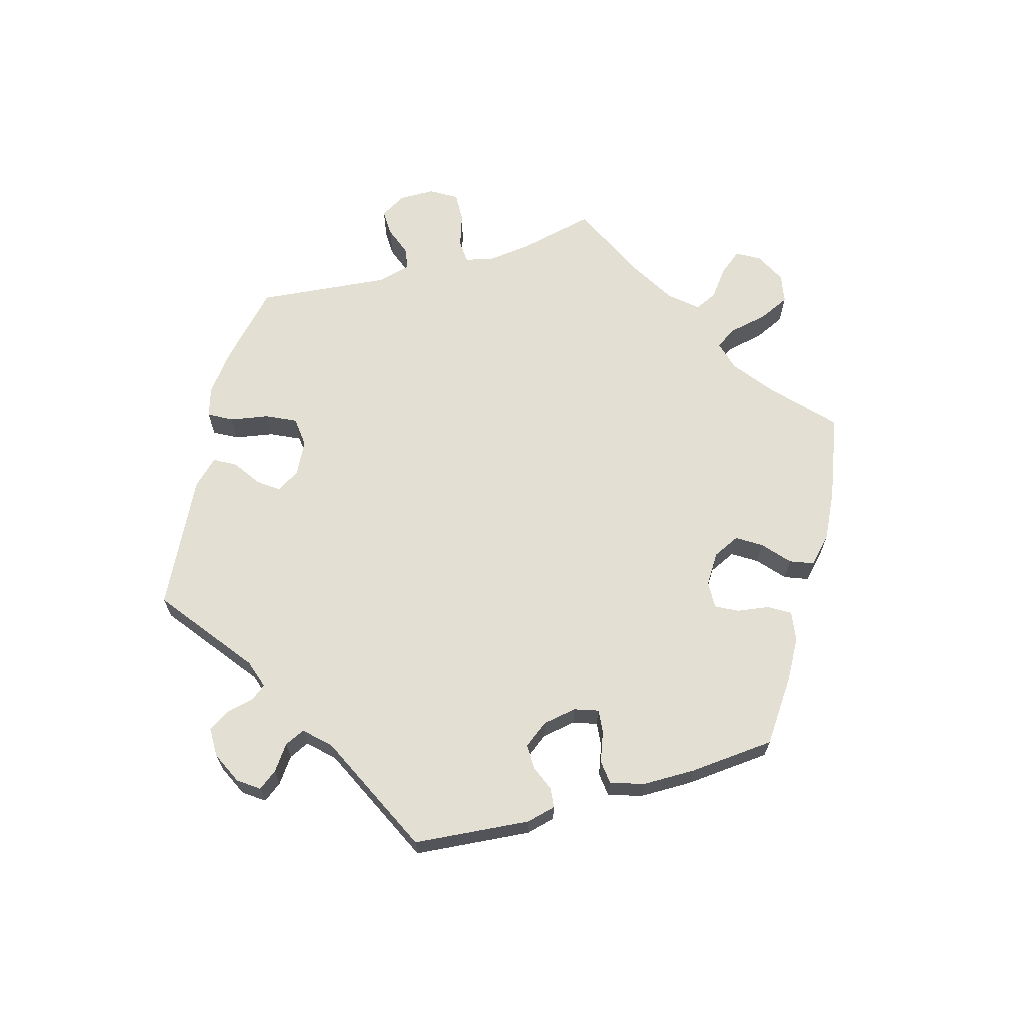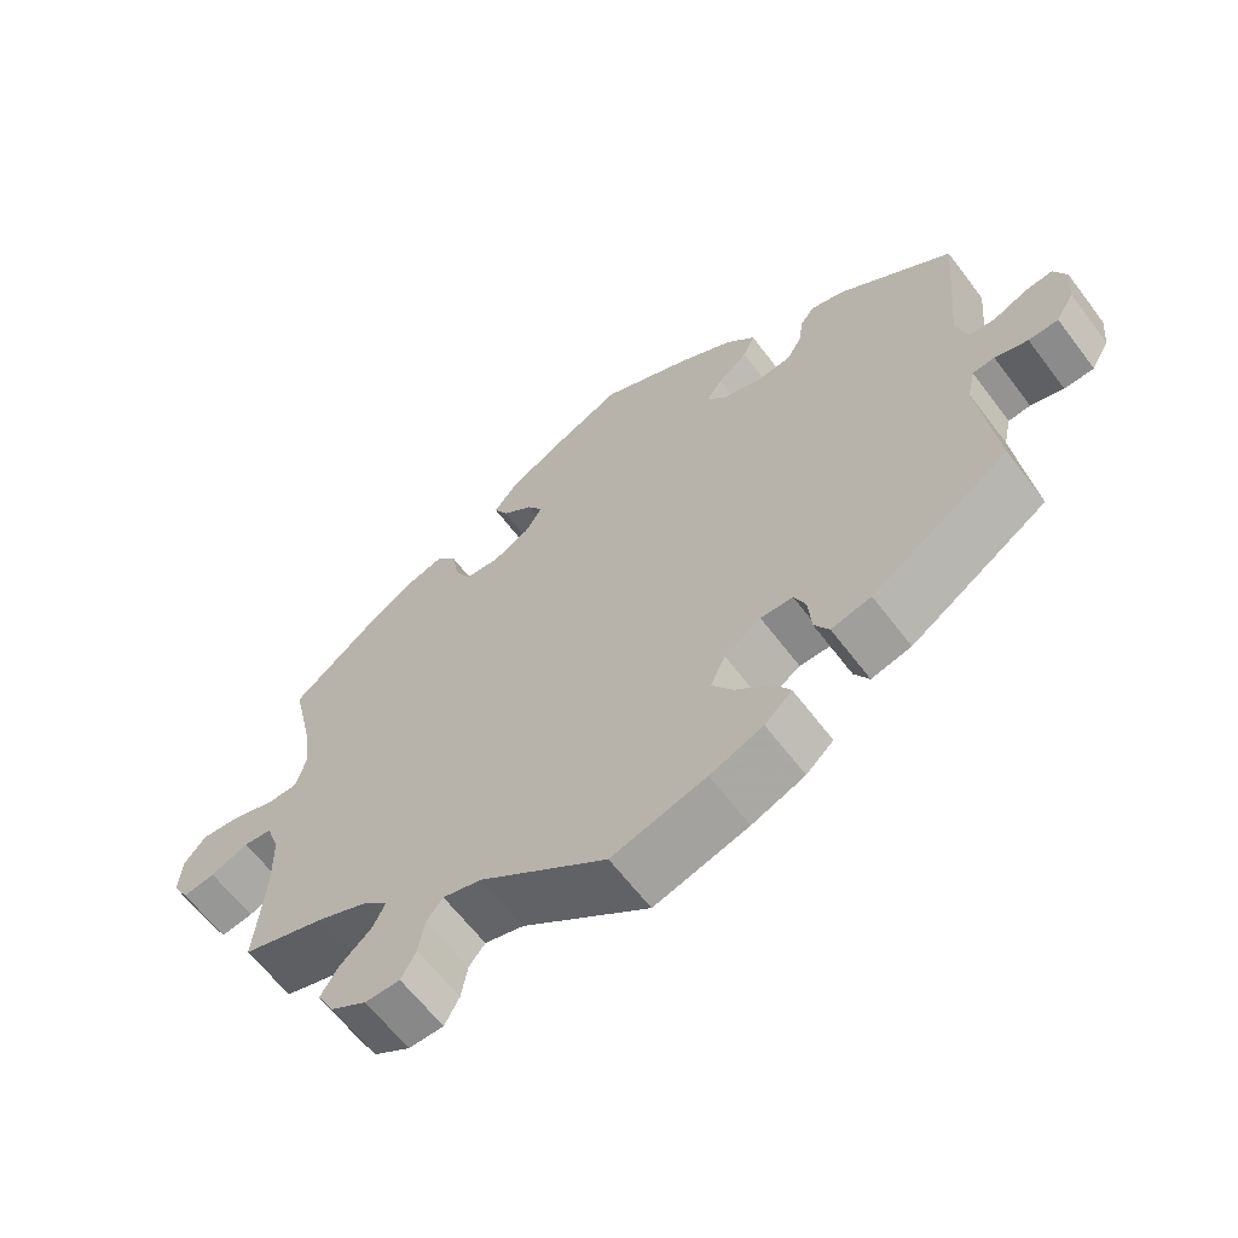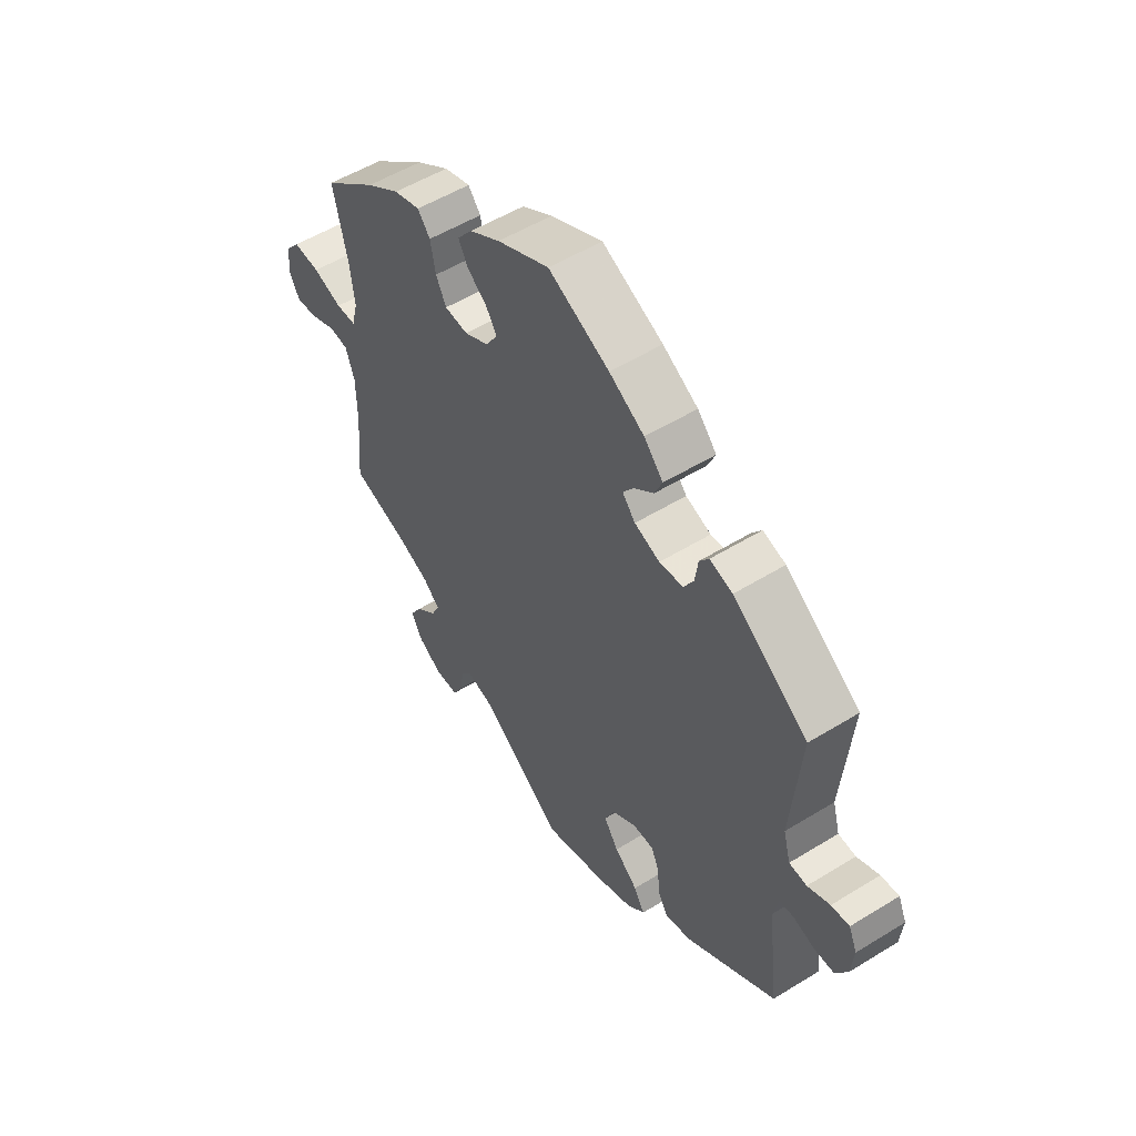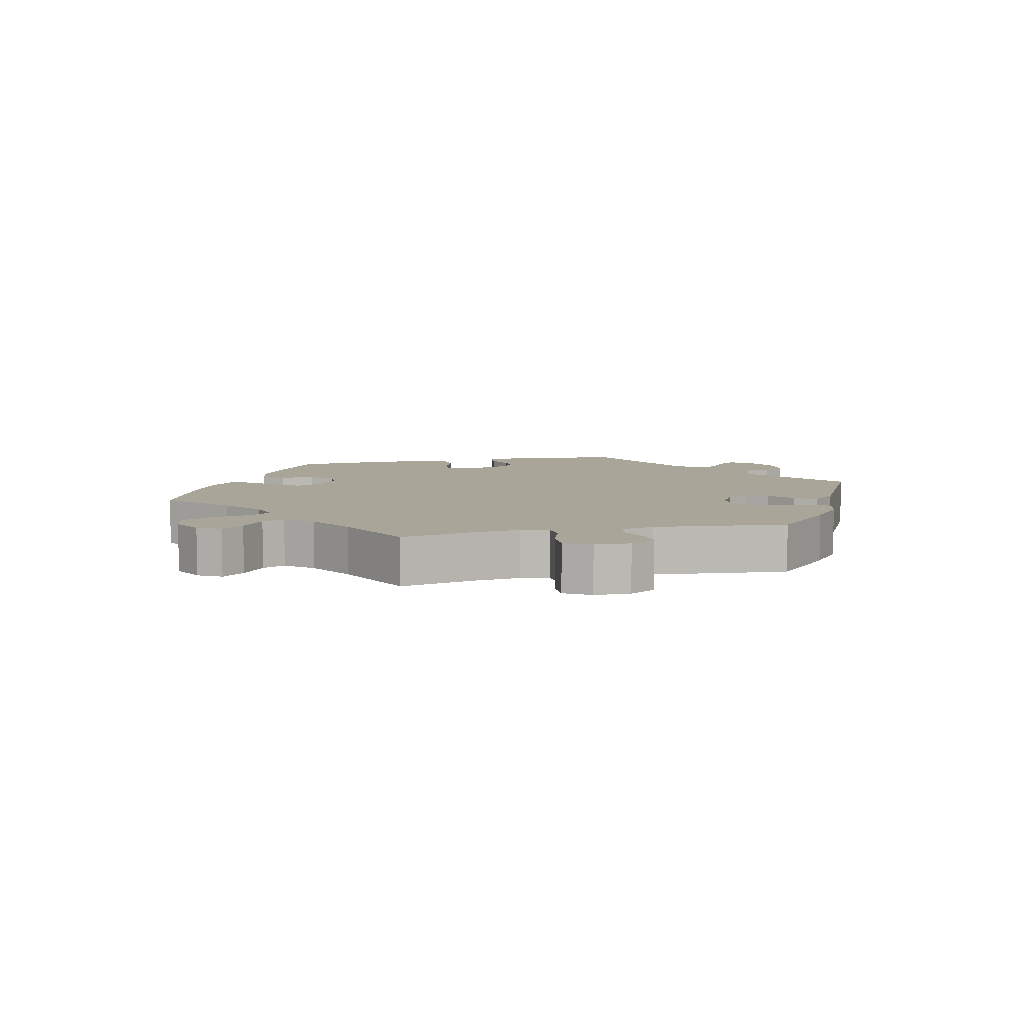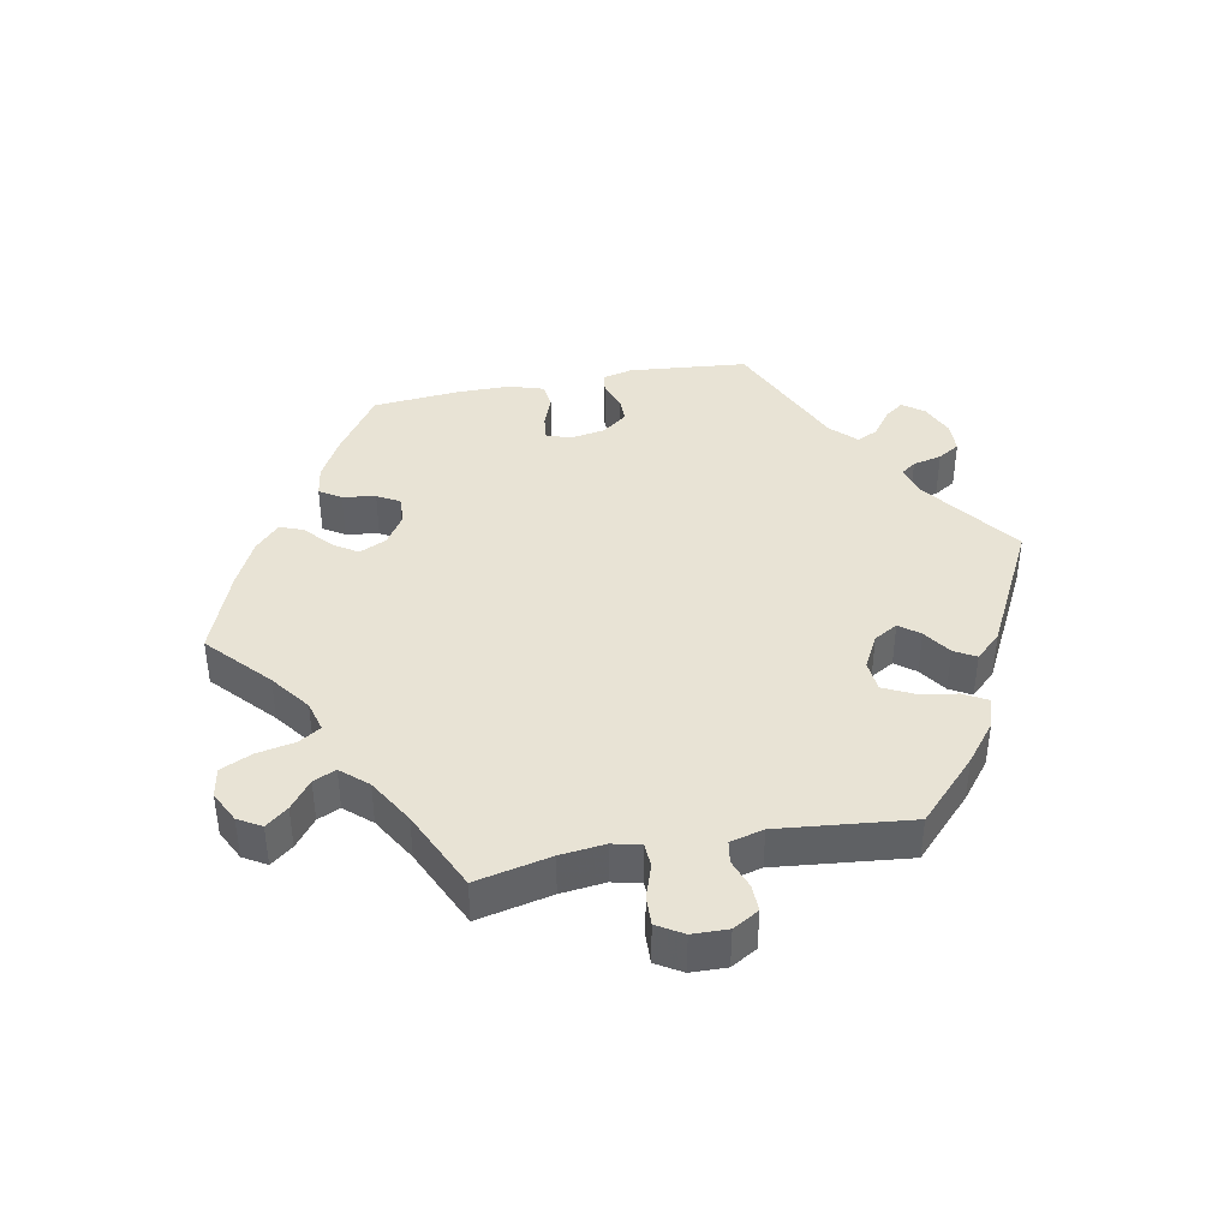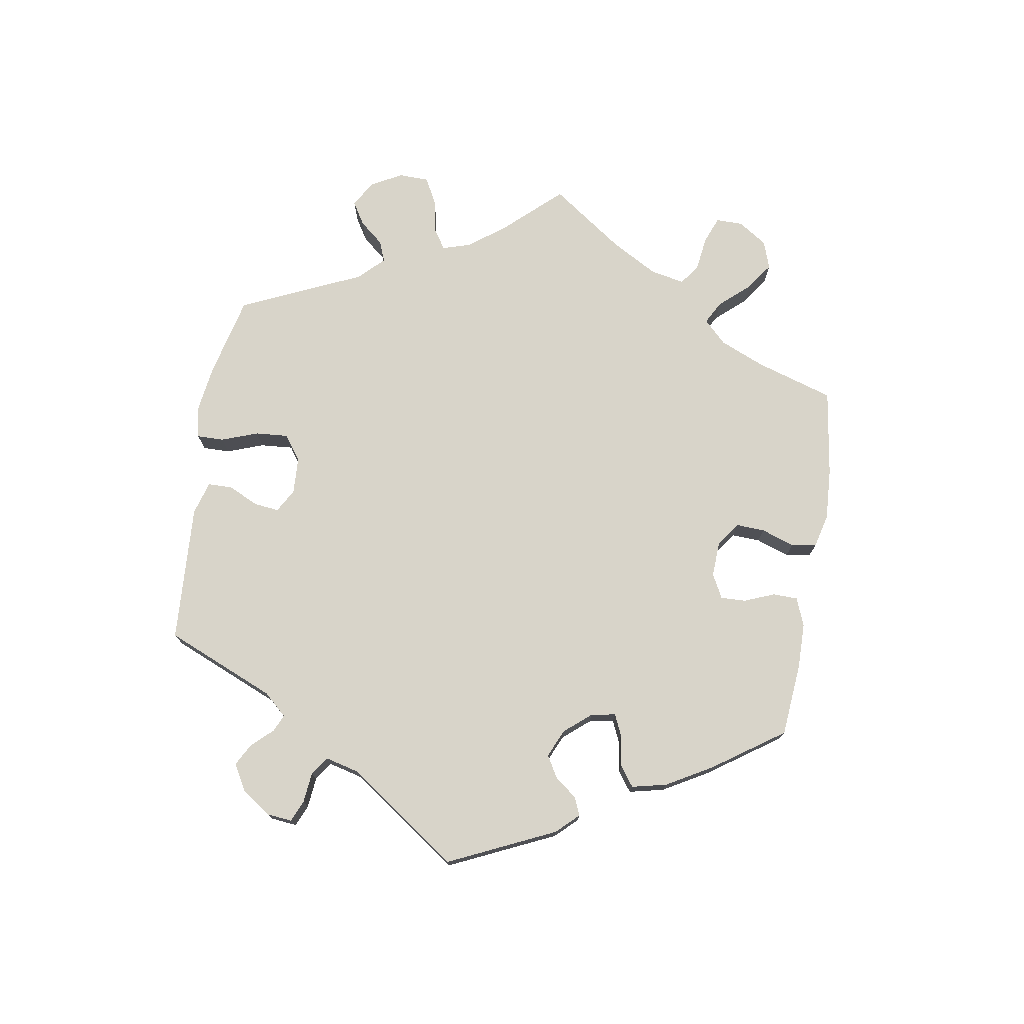
<metadata>
{"format":"obj","ext":"obj","renderer":"f3d","projection":"perspective","resolution":1024,"background":"white","views":[{"elev":66.5,"azim":-46.1,"up":"+Y"},{"elev":-62.8,"azim":-143.0,"up":"+Z"},{"elev":53.1,"azim":-123.4,"up":"+Z"},{"elev":7.4,"azim":136.9,"up":"+Y"},{"elev":41.1,"azim":139.2,"up":"+Y"},{"elev":75.5,"azim":-50.8,"up":"+Y"}]}
</metadata>
<code>
v -0.12 0.07 -0.543
v -0.188 0.07 -0.516
v -0.223 0.07 -0.484
v -0.202 0.07 -0.449
v -0.157 0.07 -0.411
v -0.129 0.07 -0.37
v -0.148 0.07 -0.328
v -0.195 0.07 -0.298
v -0.236 0.07 -0.298
v -0.251 0.07 -0.333
v -0.255 0.07 -0.383
v -0.274 0.07 -0.415
v -0.325 0.07 -0.403
v -0.501 0.07 -0.289
v -0.479 0.07 -0.11
v -0.489 0.07 -0.065
v -0.517 0.07 -0.062
v -0.559 0.07 -0.075
v -0.597 0.07 -0.074
v -0.62 0.07 -0.035
v -0.625 0.07 0.018
v -0.609 0.07 0.054
v -0.574 0.07 0.05
v -0.531 0.07 0.031
v -0.497 0.07 0.034
v -0.483 0.07 0.084
v -0.501 0.07 0.289
v -0.356 0.07 0.392
v -0.312 0.07 0.405
v -0.294 0.07 0.381
v -0.288 0.07 0.339
v -0.269 0.07 0.306
v -0.223 0.07 0.301
v -0.174 0.07 0.319
v -0.149 0.07 0.348
v -0.17 0.07 0.377
v -0.208 0.07 0.408
v -0.223 0.07 0.442
v -0.186 0.07 0.482
v -0.118 0.07 0.522
v 0 0.07 0.578
v 0.101 0.07 0.531
v 0.16 0.07 0.496
v 0.189 0.07 0.46
v 0.171 0.07 0.427
v 0.132 0.07 0.396
v 0.112 0.07 0.364
v 0.134 0.07 0.329
v 0.181 0.07 0.305
v 0.226 0.07 0.309
v 0.246 0.07 0.348
v 0.256 0.07 0.4
v 0.28 0.07 0.43
v 0.331 0.07 0.415
v 0.396 0.07 0.372
v 0.5 0.07 0.289
v 0.473 0.07 0.169
v 0.464 0.07 0.096
v 0.476 0.07 0.05
v 0.515 0.07 0.049
v 0.571 0.07 0.068
v 0.622 0.07 0.073
v 0.651 0.07 0.039
v 0.654 0.07 -0.013
v 0.634 0.07 -0.048
v 0.592 0.07 -0.042
v 0.543 0.07 -0.022
v 0.506 0.07 -0.026
v 0.489 0.07 -0.076
v 0.488 0.07 -0.156
v 0.5 0.07 -0.289
v 0.39 0.07 -0.324
v 0.328 0.07 -0.351
v 0.296 0.07 -0.381
v 0.312 0.07 -0.413
v 0.352 0.07 -0.448
v 0.375 0.07 -0.485
v 0.353 0.07 -0.525
v 0.307 0.07 -0.553
v 0.262 0.07 -0.553
v 0.243 0.07 -0.518
v 0.235 0.07 -0.472
v 0.214 0.07 -0.446
v 0.164 0.07 -0.46
v 0.001 0.07 -0.578
v -0.12 0 -0.543
v -0.188 0 -0.516
v -0.223 0 -0.484
v -0.202 0 -0.449
v -0.157 0 -0.411
v -0.129 0 -0.37
v -0.148 0 -0.328
v -0.195 0 -0.298
v -0.236 0 -0.298
v -0.251 0 -0.333
v -0.255 0 -0.383
v -0.274 0 -0.415
v -0.325 0 -0.403
v -0.501 0 -0.289
v -0.479 0 -0.11
v -0.489 0 -0.065
v -0.517 0 -0.062
v -0.559 0 -0.075
v -0.597 0 -0.074
v -0.62 0 -0.035
v -0.625 0 0.018
v -0.609 0 0.054
v -0.574 0 0.05
v -0.531 0 0.031
v -0.497 0 0.034
v -0.483 0 0.084
v -0.501 0 0.289
v -0.356 0 0.392
v -0.312 0 0.405
v -0.294 0 0.381
v -0.288 0 0.339
v -0.269 0 0.306
v -0.223 0 0.301
v -0.174 0 0.319
v -0.149 0 0.348
v -0.17 0 0.377
v -0.208 0 0.408
v -0.223 0 0.442
v -0.186 0 0.482
v -0.118 0 0.522
v 0 0 0.578
v 0.101 0 0.531
v 0.16 0 0.496
v 0.189 0 0.46
v 0.171 0 0.427
v 0.132 0 0.396
v 0.112 0 0.364
v 0.134 0 0.329
v 0.181 0 0.305
v 0.226 0 0.309
v 0.246 0 0.348
v 0.256 0 0.4
v 0.28 0 0.43
v 0.331 0 0.415
v 0.396 0 0.372
v 0.5 0 0.289
v 0.473 0 0.169
v 0.464 0 0.096
v 0.476 0 0.05
v 0.515 0 0.049
v 0.571 0 0.068
v 0.622 0 0.073
v 0.651 0 0.039
v 0.654 0 -0.013
v 0.634 0 -0.048
v 0.592 0 -0.042
v 0.543 0 -0.022
v 0.506 0 -0.026
v 0.489 0 -0.076
v 0.488 0 -0.156
v 0.5 0 -0.289
v 0.39 0 -0.324
v 0.328 0 -0.351
v 0.296 0 -0.381
v 0.312 0 -0.413
v 0.352 0 -0.448
v 0.375 0 -0.485
v 0.353 0 -0.525
v 0.307 0 -0.553
v 0.262 0 -0.553
v 0.243 0 -0.518
v 0.235 0 -0.472
v 0.214 0 -0.446
v 0.164 0 -0.46
v 0.001 0 -0.578
f 84 85 1 2
f 83 84 2 3
f 79 80 81 82
f 79 82 83
f 78 79 83
f 75 76 77 78
f 74 75 78 83
f 73 74 83 3
f 70 71 72
f 69 70 72 73
f 68 69 73 3
f 64 65 66 67
f 62 63 64 67
f 60 61 62 67
f 59 60 67 68
f 54 55 56 57
f 54 57 58
f 51 52 53 54
f 50 51 54 58
f 49 50 58 59
f 43 44 45 46
f 43 46 47
f 42 43 47
f 41 42 47
f 40 41 47
f 39 40 47 48
f 36 37 38 39
f 35 36 39 48
f 28 29 30 31
f 26 27 28 31
f 25 26 31 32
f 21 22 23 24
f 21 24 25
f 20 21 25
f 17 18 19 20
f 16 17 20 25
f 15 16 25 32
f 10 11 12 13
f 9 10 13 14
f 8 9 14 15
f 68 3 4 5
f 68 5 6
f 59 68 6 7
f 34 35 48 49
f 33 34 49 59
f 15 32 33 59
f 7 8 15 59
f 87 86 170 169
f 88 87 169 168
f 167 166 165 164
f 168 167 164
f 168 164 163
f 163 162 161 160
f 168 163 160 159
f 88 168 159 158
f 157 156 155
f 158 157 155 154
f 88 158 154 153
f 152 151 150 149
f 152 149 148 147
f 152 147 146 145
f 153 152 145 144
f 142 141 140 139
f 143 142 139
f 139 138 137 136
f 143 139 136 135
f 144 143 135 134
f 131 130 129 128
f 132 131 128
f 132 128 127
f 132 127 126
f 132 126 125
f 133 132 125 124
f 124 123 122 121
f 133 124 121 120
f 116 115 114 113
f 116 113 112 111
f 117 116 111 110
f 109 108 107 106
f 110 109 106
f 110 106 105
f 105 104 103 102
f 110 105 102 101
f 117 110 101 100
f 98 97 96 95
f 99 98 95 94
f 100 99 94 93
f 90 89 88 153
f 91 90 153
f 92 91 153 144
f 134 133 120 119
f 144 134 119 118
f 144 118 117 100
f 144 100 93 92
f 1 86 87 2
f 2 87 88 3
f 3 88 89 4
f 4 89 90 5
f 5 90 91 6
f 6 91 92 7
f 7 92 93 8
f 8 93 94 9
f 9 94 95 10
f 10 95 96 11
f 11 96 97 12
f 12 97 98 13
f 13 98 99 14
f 14 99 100 15
f 15 100 101 16
f 16 101 102 17
f 17 102 103 18
f 18 103 104 19
f 19 104 105 20
f 20 105 106 21
f 21 106 107 22
f 22 107 108 23
f 23 108 109 24
f 24 109 110 25
f 25 110 111 26
f 26 111 112 27
f 27 112 113 28
f 28 113 114 29
f 29 114 115 30
f 30 115 116 31
f 31 116 117 32
f 32 117 118 33
f 33 118 119 34
f 34 119 120 35
f 35 120 121 36
f 36 121 122 37
f 37 122 123 38
f 38 123 124 39
f 39 124 125 40
f 40 125 126 41
f 41 126 127 42
f 42 127 128 43
f 43 128 129 44
f 44 129 130 45
f 45 130 131 46
f 46 131 132 47
f 47 132 133 48
f 48 133 134 49
f 49 134 135 50
f 50 135 136 51
f 51 136 137 52
f 52 137 138 53
f 53 138 139 54
f 54 139 140 55
f 55 140 141 56
f 56 141 142 57
f 57 142 143 58
f 58 143 144 59
f 59 144 145 60
f 60 145 146 61
f 61 146 147 62
f 62 147 148 63
f 63 148 149 64
f 64 149 150 65
f 65 150 151 66
f 66 151 152 67
f 67 152 153 68
f 68 153 154 69
f 69 154 155 70
f 70 155 156 71
f 71 156 157 72
f 72 157 158 73
f 73 158 159 74
f 74 159 160 75
f 75 160 161 76
f 76 161 162 77
f 77 162 163 78
f 78 163 164 79
f 79 164 165 80
f 80 165 166 81
f 81 166 167 82
f 82 167 168 83
f 83 168 169 84
f 84 169 170 85
f 85 170 86 1

</code>
